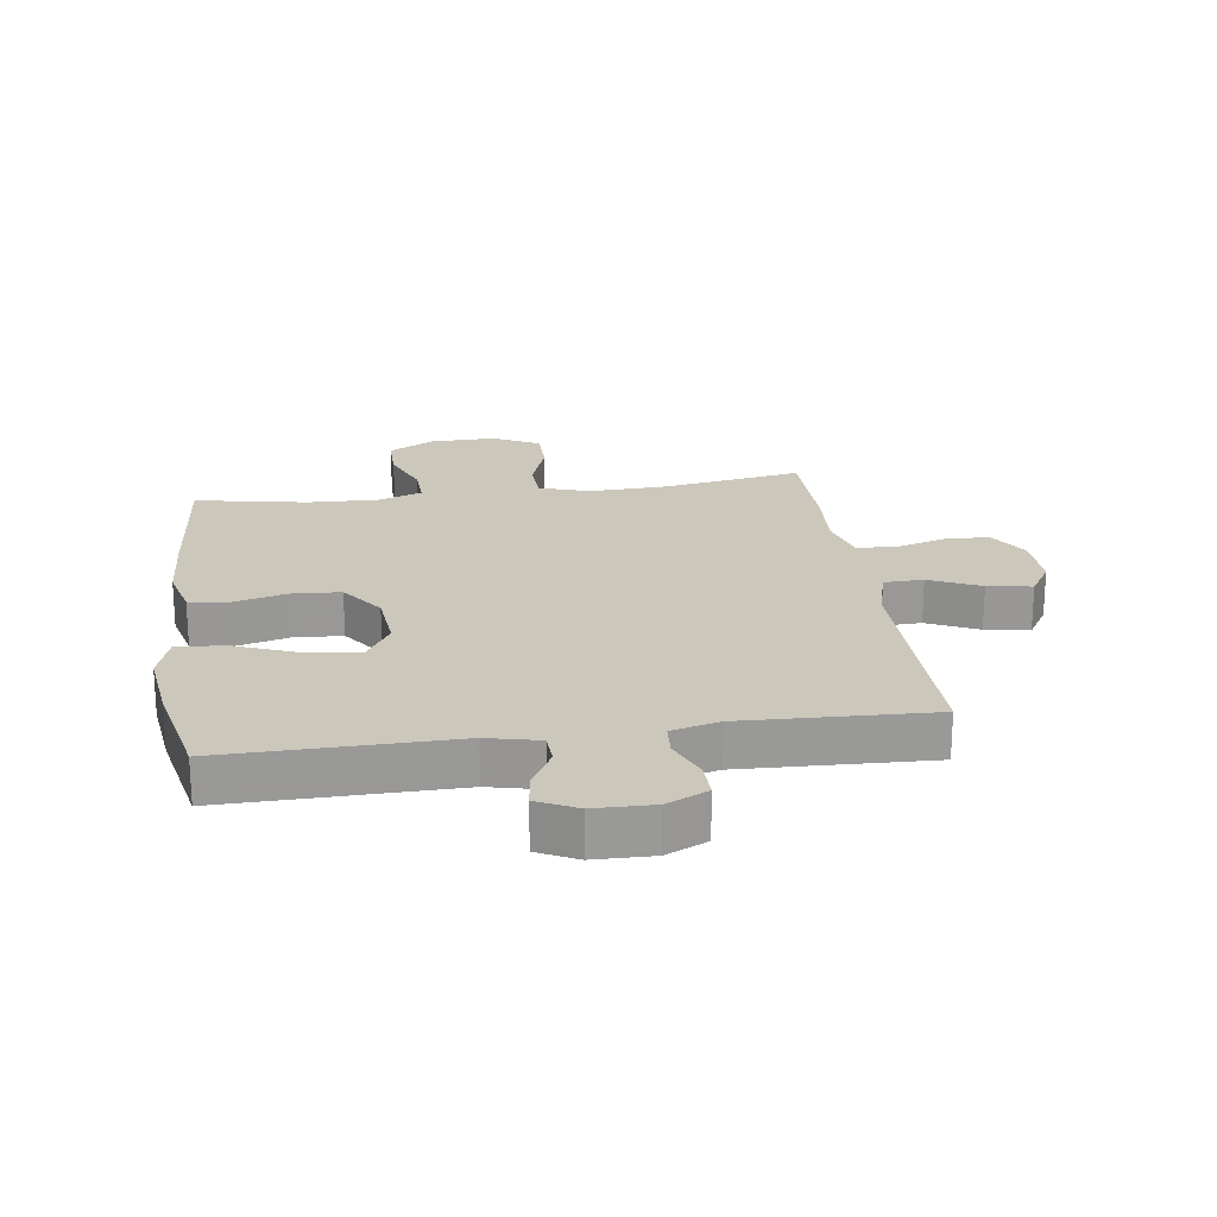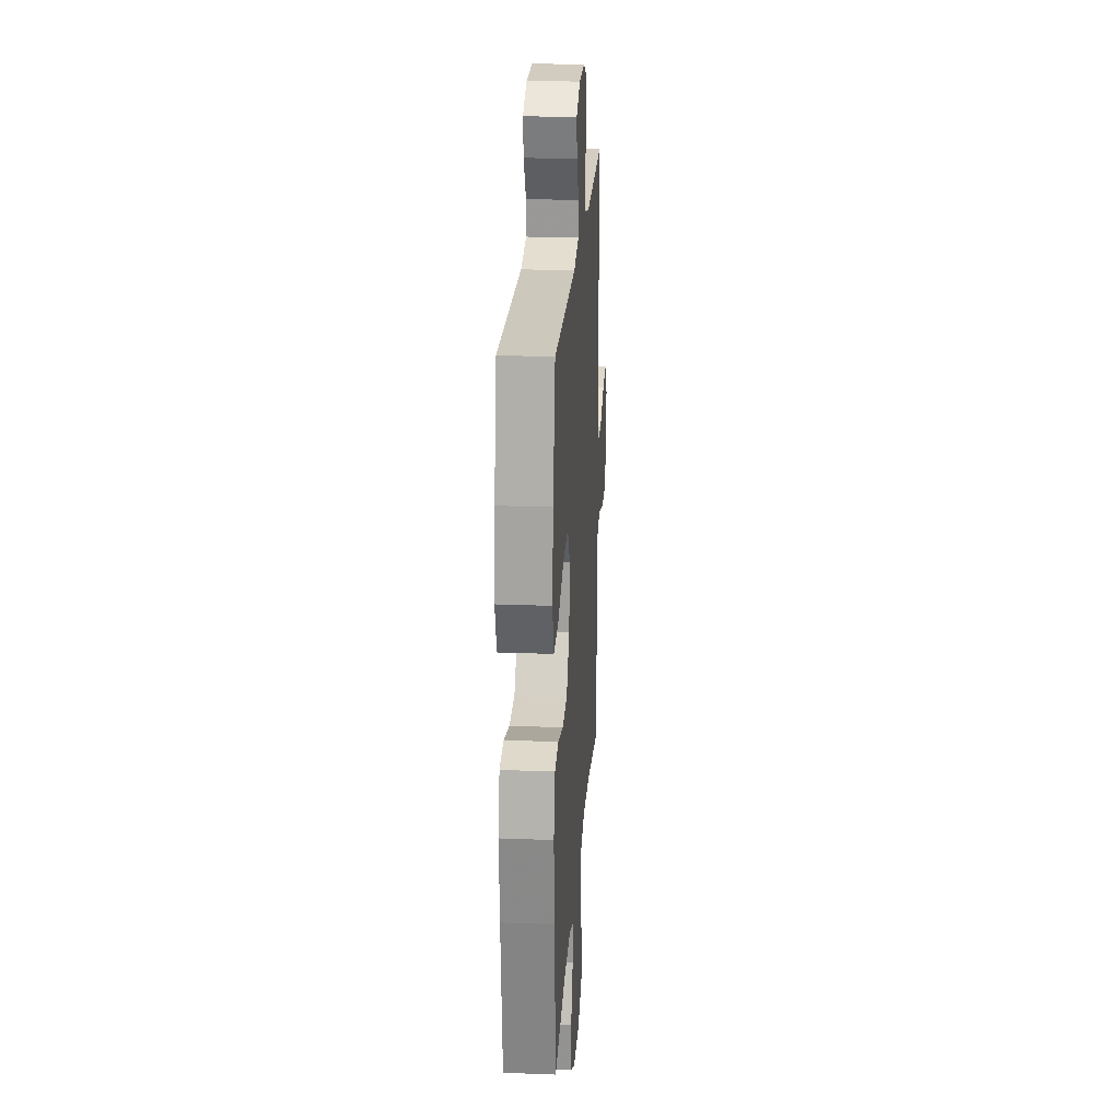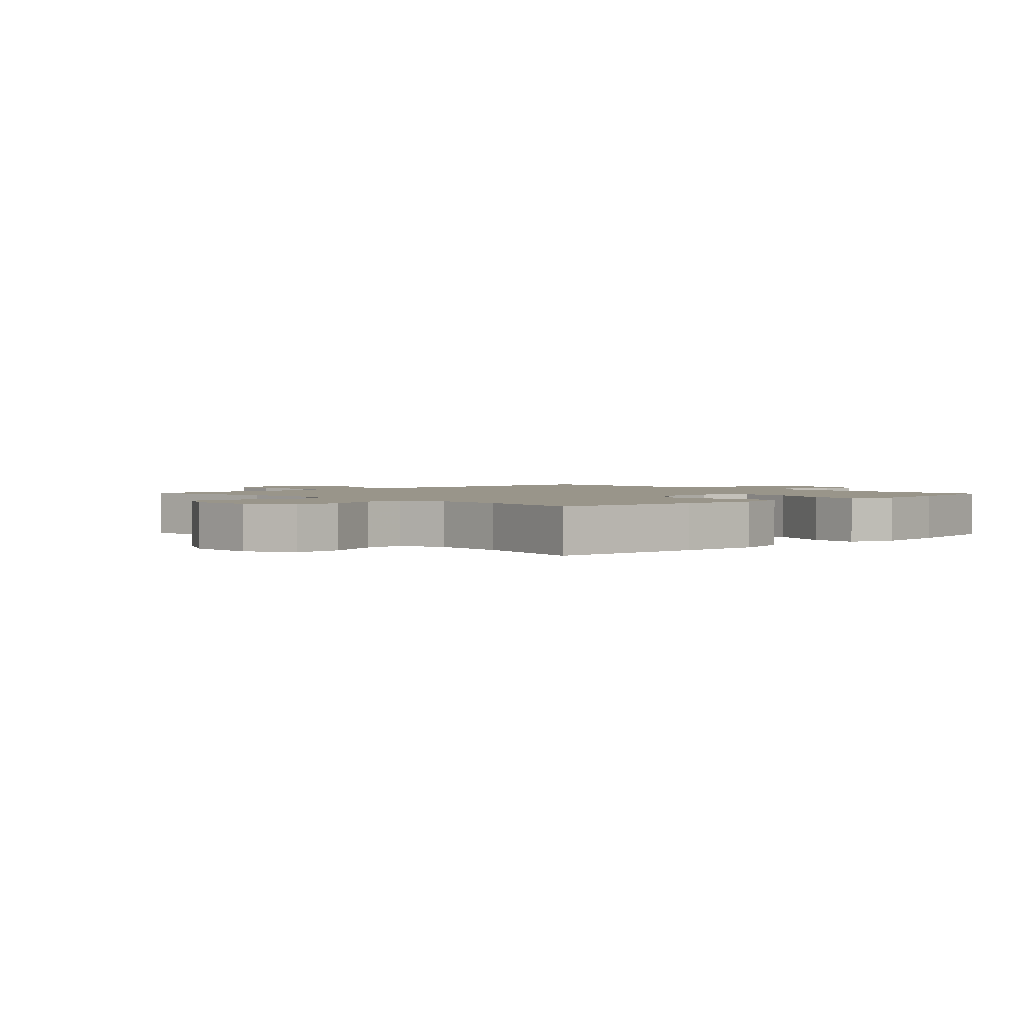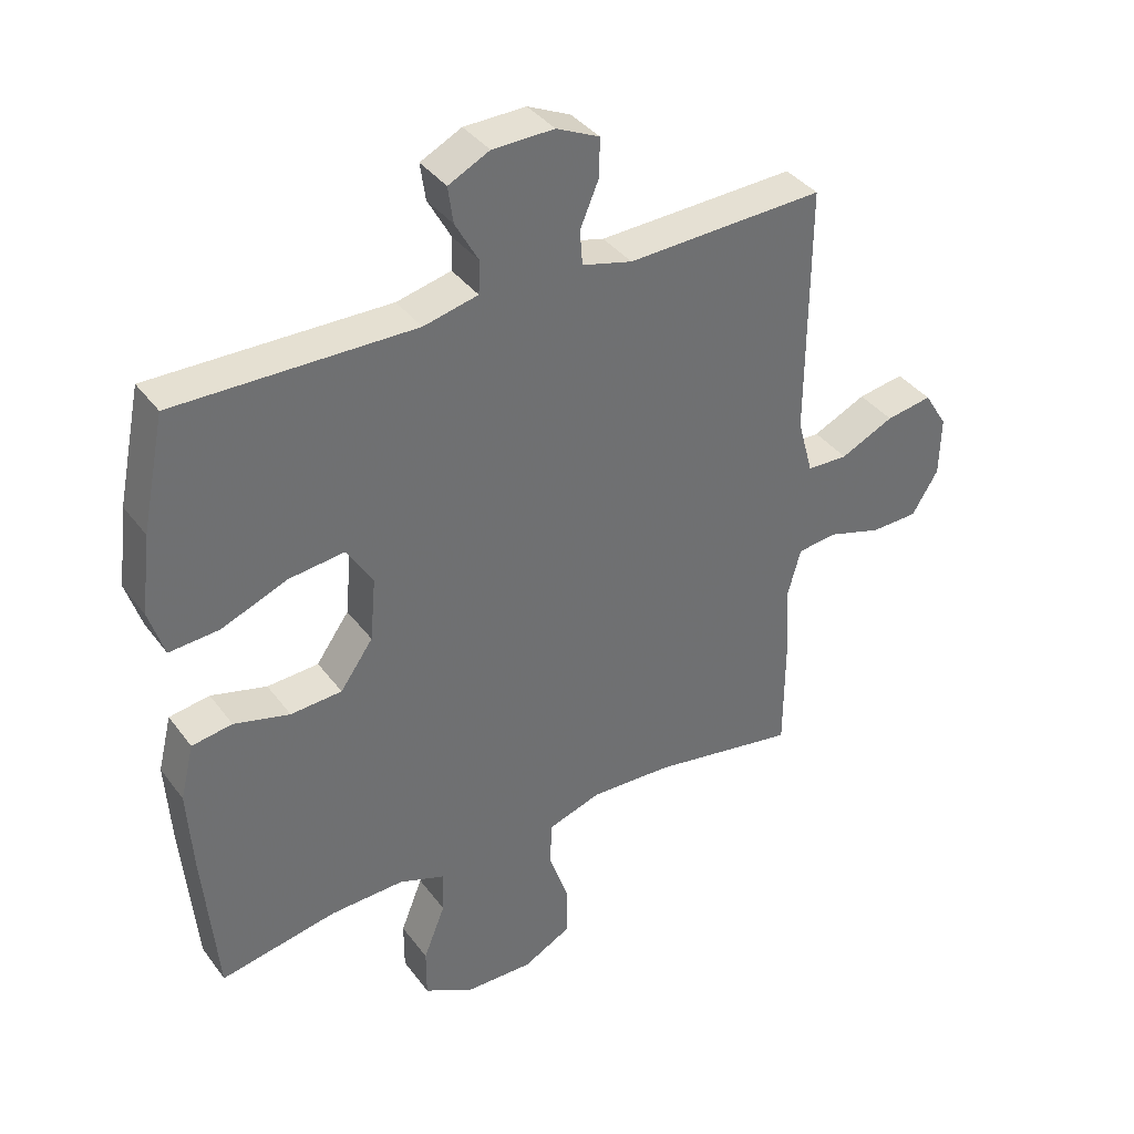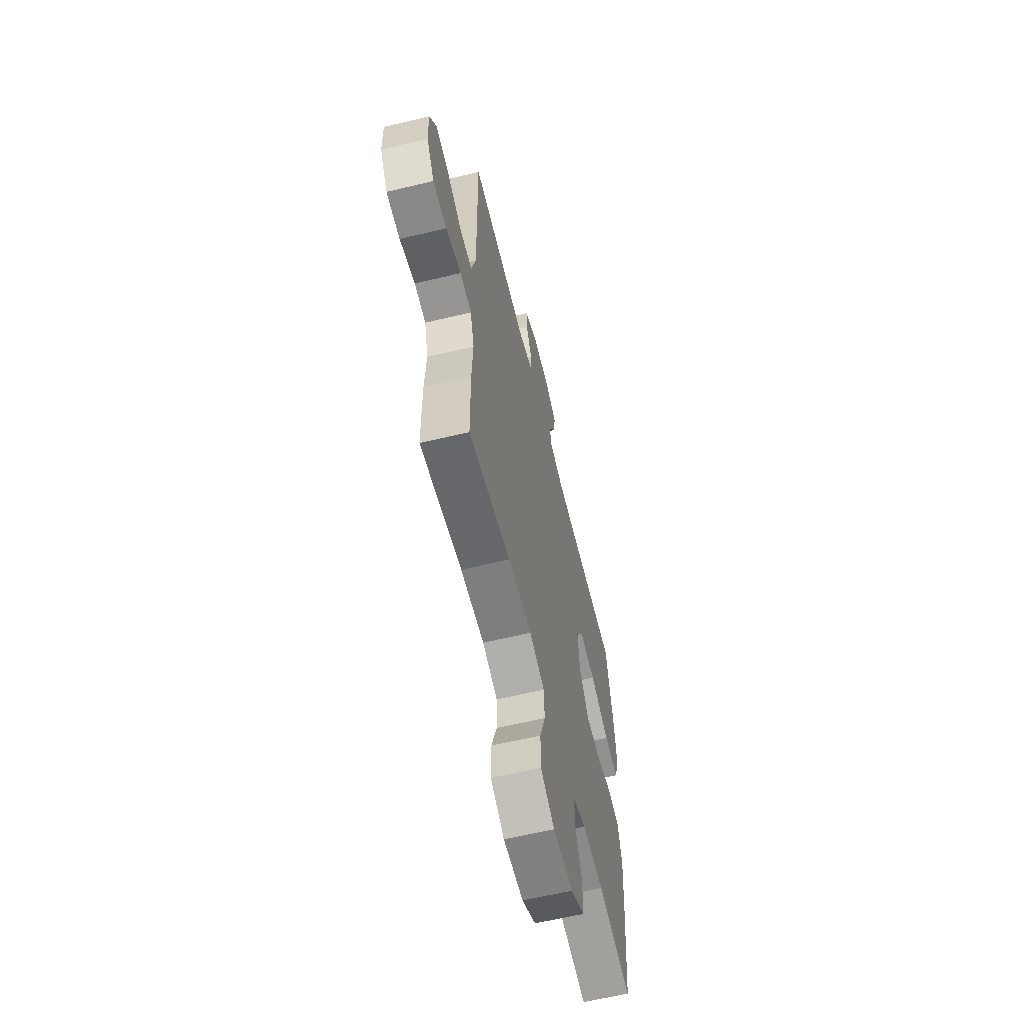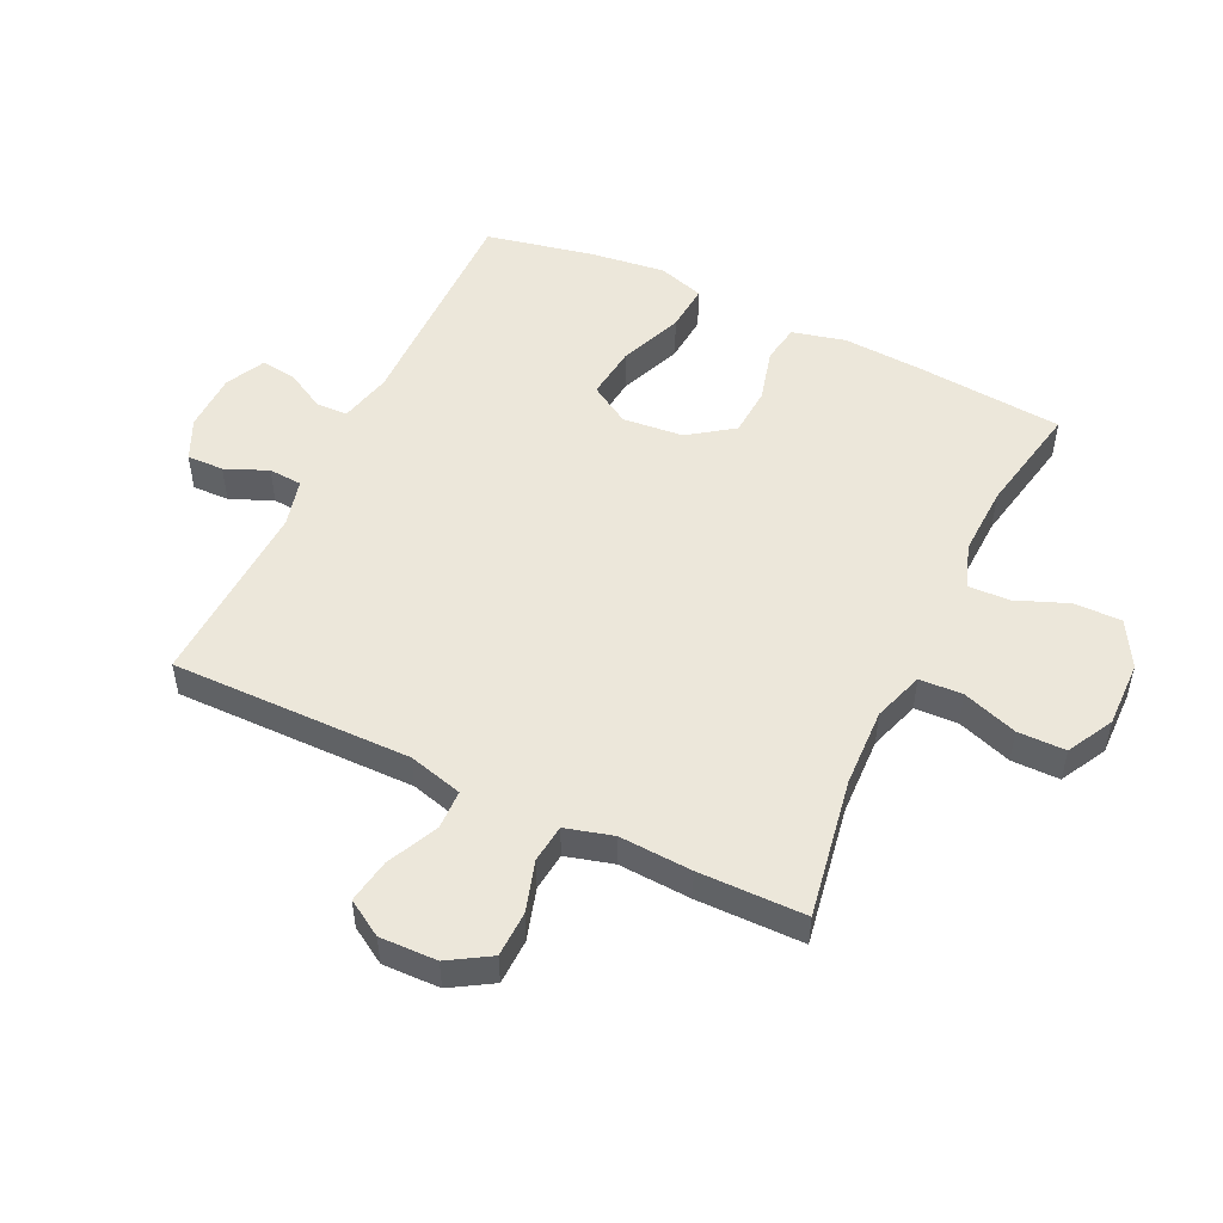
<metadata>
{"format":"obj","ext":"obj","renderer":"f3d","projection":"perspective","resolution":1024,"background":"white","views":[{"elev":21.6,"azim":-8.1,"up":"+Y"},{"elev":22.9,"azim":-86.2,"up":"+Z"},{"elev":2.0,"azim":-133.4,"up":"+Y"},{"elev":37.8,"azim":-32.3,"up":"+Z"},{"elev":-61.5,"azim":103.7,"up":"+Z"},{"elev":50.9,"azim":115.4,"up":"+Y"}]}
</metadata>
<code>
v 0.5 0.07 0.5
v 0.498 0.07 0.109
v 0.522 0.07 0.021
v 0.586 0.07 0.019
v 0.669 0.07 0.058
v 0.741 0.07 0.07
v 0.777 0.07 0.012
v 0.775 0.07 -0.081
v 0.734 0.07 -0.148
v 0.66 0.07 -0.15
v 0.577 0.07 -0.125
v 0.515 0.07 -0.132
v 0.494 0.07 -0.209
v 0.501 0.07 -0.327
v 0.5 0.07 -0.5
v 0.273 0.07 -0.461
v 0.145 0.07 -0.456
v 0.063 0.07 -0.483
v 0.06 0.07 -0.553
v 0.091 0.07 -0.642
v 0.091 0.07 -0.72
v 0.016 0.07 -0.76
v -0.092 0.07 -0.758
v -0.167 0.07 -0.716
v -0.167 0.07 -0.639
v -0.133 0.07 -0.553
v -0.131 0.07 -0.487
v -0.203 0.07 -0.461
v -0.318 0.07 -0.465
v -0.5 0.07 -0.5
v -0.522 0.07 -0.257
v -0.53 0.07 -0.13
v -0.509 0.07 -0.044
v -0.446 0.07 -0.034
v -0.359 0.07 -0.057
v -0.279 0.07 -0.052
v -0.228 0.07 0.02
v -0.219 0.07 0.119
v -0.259 0.07 0.184
v -0.346 0.07 0.174
v -0.449 0.07 0.133
v -0.527 0.07 0.127
v -0.551 0.07 0.202
v -0.536 0.07 0.324
v -0.5 0.07 0.5
v -0.129 0.07 0.495
v -0.044 0.07 0.515
v -0.042 0.07 0.566
v -0.078 0.07 0.631
v -0.086 0.07 0.688
v -0.022 0.07 0.72
v 0.074 0.07 0.722
v 0.141 0.07 0.691
v 0.14 0.07 0.631
v 0.111 0.07 0.562
v 0.115 0.07 0.508
v 0.193 0.07 0.488
v 0.5 0 0.5
v 0.498 0 0.109
v 0.522 0 0.021
v 0.586 0 0.019
v 0.669 0 0.058
v 0.741 0 0.07
v 0.777 0 0.012
v 0.775 0 -0.081
v 0.734 0 -0.148
v 0.66 0 -0.15
v 0.577 0 -0.125
v 0.515 0 -0.132
v 0.494 0 -0.209
v 0.501 0 -0.327
v 0.5 0 -0.5
v 0.273 0 -0.461
v 0.145 0 -0.456
v 0.063 0 -0.483
v 0.06 0 -0.553
v 0.091 0 -0.642
v 0.091 0 -0.72
v 0.016 0 -0.76
v -0.092 0 -0.758
v -0.167 0 -0.716
v -0.167 0 -0.639
v -0.133 0 -0.553
v -0.131 0 -0.487
v -0.203 0 -0.461
v -0.318 0 -0.465
v -0.5 0 -0.5
v -0.522 0 -0.257
v -0.53 0 -0.13
v -0.509 0 -0.044
v -0.446 0 -0.034
v -0.359 0 -0.057
v -0.279 0 -0.052
v -0.228 0 0.02
v -0.219 0 0.119
v -0.259 0 0.184
v -0.346 0 0.174
v -0.449 0 0.133
v -0.527 0 0.127
v -0.551 0 0.202
v -0.536 0 0.324
v -0.5 0 0.5
v -0.129 0 0.495
v -0.044 0 0.515
v -0.042 0 0.566
v -0.078 0 0.631
v -0.086 0 0.688
v -0.022 0 0.72
v 0.074 0 0.722
v 0.141 0 0.691
v 0.14 0 0.631
v 0.111 0 0.562
v 0.115 0 0.508
v 0.193 0 0.488
f 53 54 55
f 52 53 55
f 51 52 55
f 50 51 55
f 49 50 55
f 48 49 55
f 47 48 55 56
f 46 47 56 57
f 45 46 57
f 44 45 57
f 43 44 57
f 42 43 57
f 41 42 57
f 40 41 57
f 33 34 35
f 32 33 35
f 31 32 35
f 30 31 35
f 29 30 35
f 28 29 35 36
f 27 28 36 37
f 24 25 26
f 23 24 26
f 22 23 26
f 21 22 26
f 20 21 26
f 19 20 26
f 18 19 26 27
f 27 37 38
f 18 27 38
f 17 18 38
f 13 14 15 16
f 17 38 39
f 16 17 39
f 13 16 39
f 12 13 39
f 9 10 11
f 8 9 11
f 7 8 11
f 6 7 11
f 5 6 11
f 4 5 11
f 57 1 2
f 57 2 3
f 39 40 57
f 39 57 3
f 12 39 3
f 3 4 11 12
f 112 111 110
f 112 110 109
f 112 109 108
f 112 108 107
f 112 107 106
f 112 106 105
f 113 112 105 104
f 114 113 104 103
f 114 103 102
f 114 102 101
f 114 101 100
f 114 100 99
f 114 99 98
f 114 98 97
f 92 91 90
f 92 90 89
f 92 89 88
f 92 88 87
f 92 87 86
f 93 92 86 85
f 94 93 85 84
f 83 82 81
f 83 81 80
f 83 80 79
f 83 79 78
f 83 78 77
f 83 77 76
f 84 83 76 75
f 95 94 84
f 95 84 75
f 95 75 74
f 73 72 71 70
f 96 95 74
f 96 74 73
f 96 73 70
f 96 70 69
f 68 67 66
f 68 66 65
f 68 65 64
f 68 64 63
f 68 63 62
f 68 62 61
f 59 58 114
f 60 59 114
f 114 97 96
f 60 114 96
f 60 96 69
f 69 68 61 60
f 1 58 59 2
f 2 59 60 3
f 3 60 61 4
f 4 61 62 5
f 5 62 63 6
f 6 63 64 7
f 7 64 65 8
f 8 65 66 9
f 9 66 67 10
f 10 67 68 11
f 11 68 69 12
f 12 69 70 13
f 13 70 71 14
f 14 71 72 15
f 15 72 73 16
f 16 73 74 17
f 17 74 75 18
f 18 75 76 19
f 19 76 77 20
f 20 77 78 21
f 21 78 79 22
f 22 79 80 23
f 23 80 81 24
f 24 81 82 25
f 25 82 83 26
f 26 83 84 27
f 27 84 85 28
f 28 85 86 29
f 29 86 87 30
f 30 87 88 31
f 31 88 89 32
f 32 89 90 33
f 33 90 91 34
f 34 91 92 35
f 35 92 93 36
f 36 93 94 37
f 37 94 95 38
f 38 95 96 39
f 39 96 97 40
f 40 97 98 41
f 41 98 99 42
f 42 99 100 43
f 43 100 101 44
f 44 101 102 45
f 45 102 103 46
f 46 103 104 47
f 47 104 105 48
f 48 105 106 49
f 49 106 107 50
f 50 107 108 51
f 51 108 109 52
f 52 109 110 53
f 53 110 111 54
f 54 111 112 55
f 55 112 113 56
f 56 113 114 57
f 57 114 58 1

</code>
